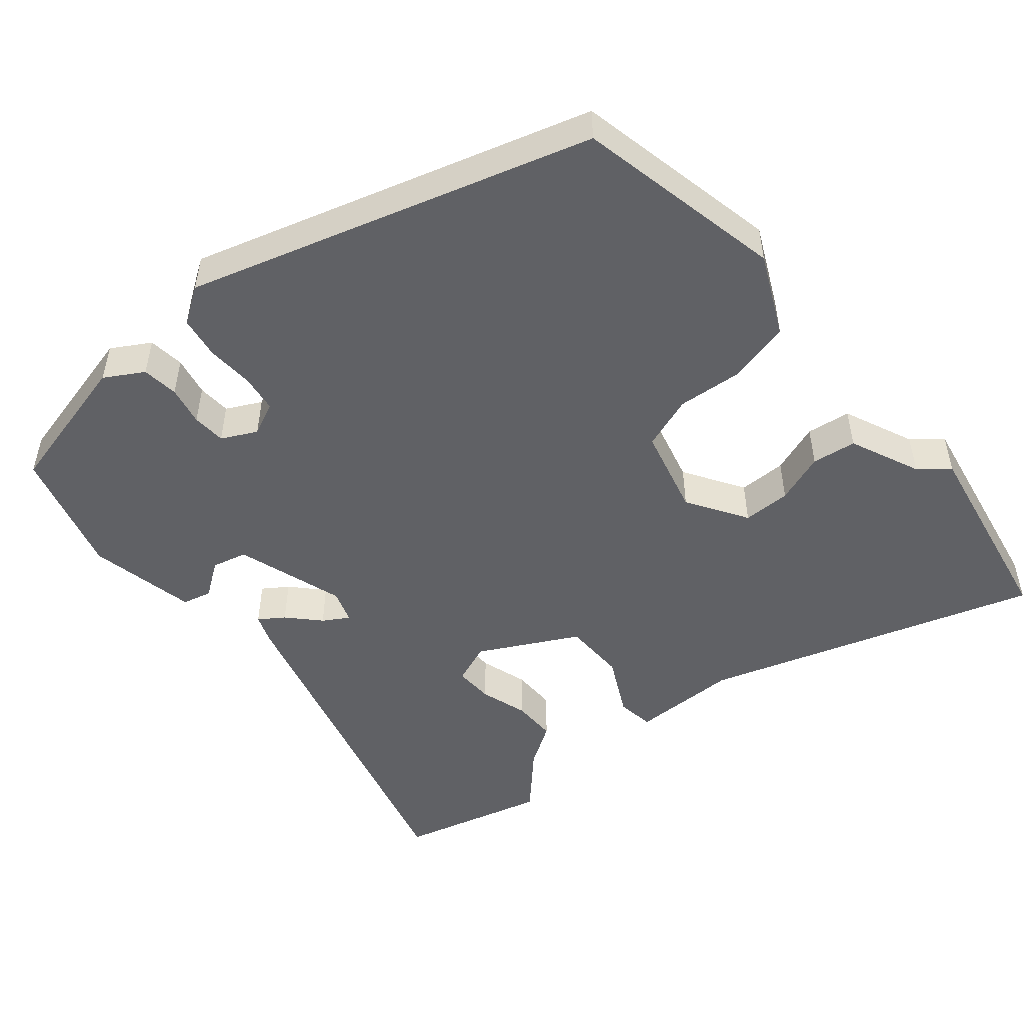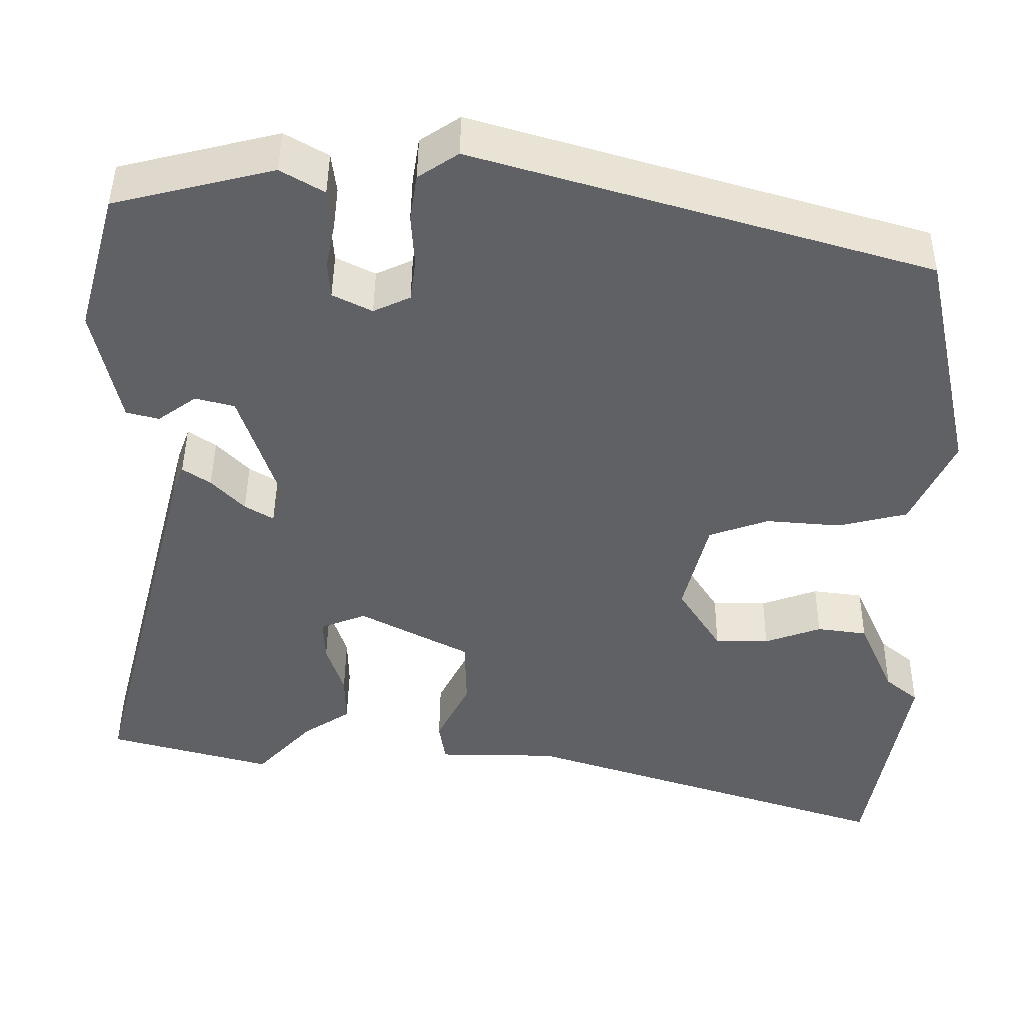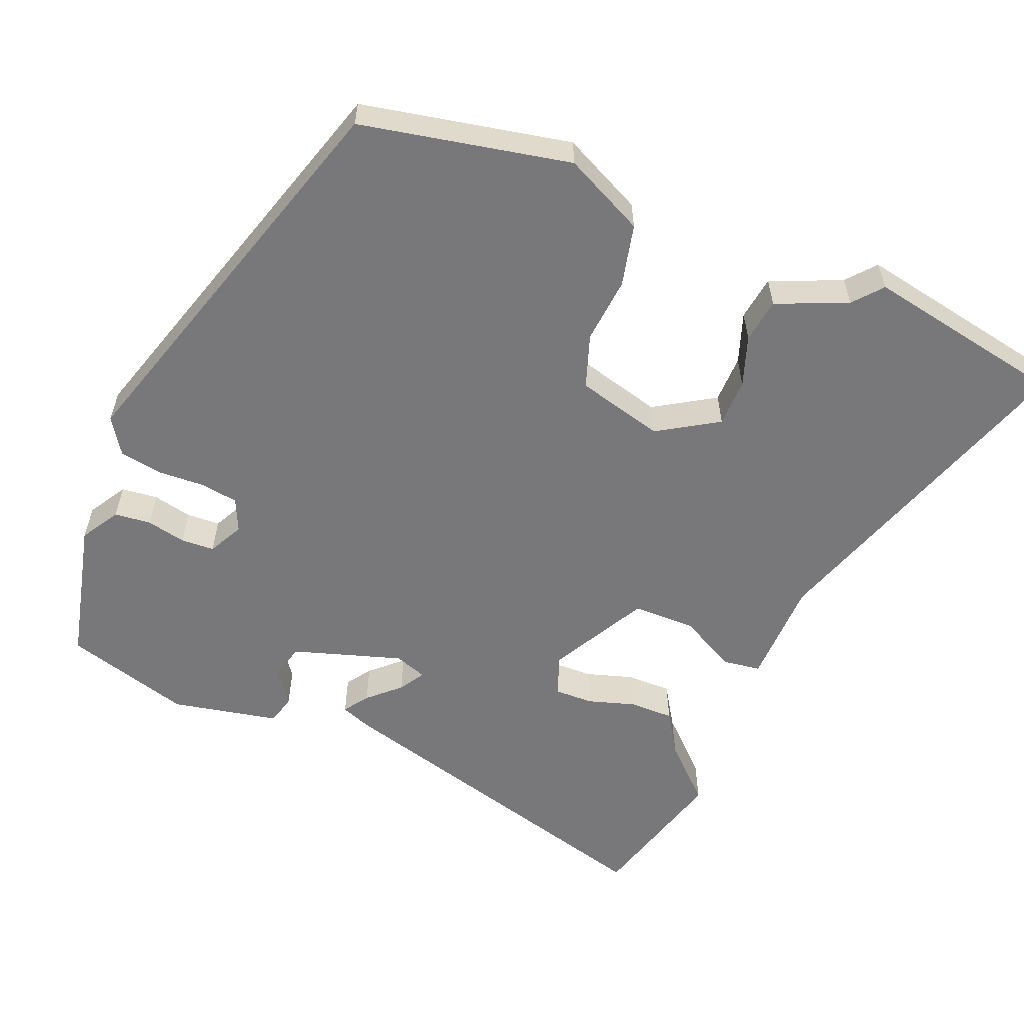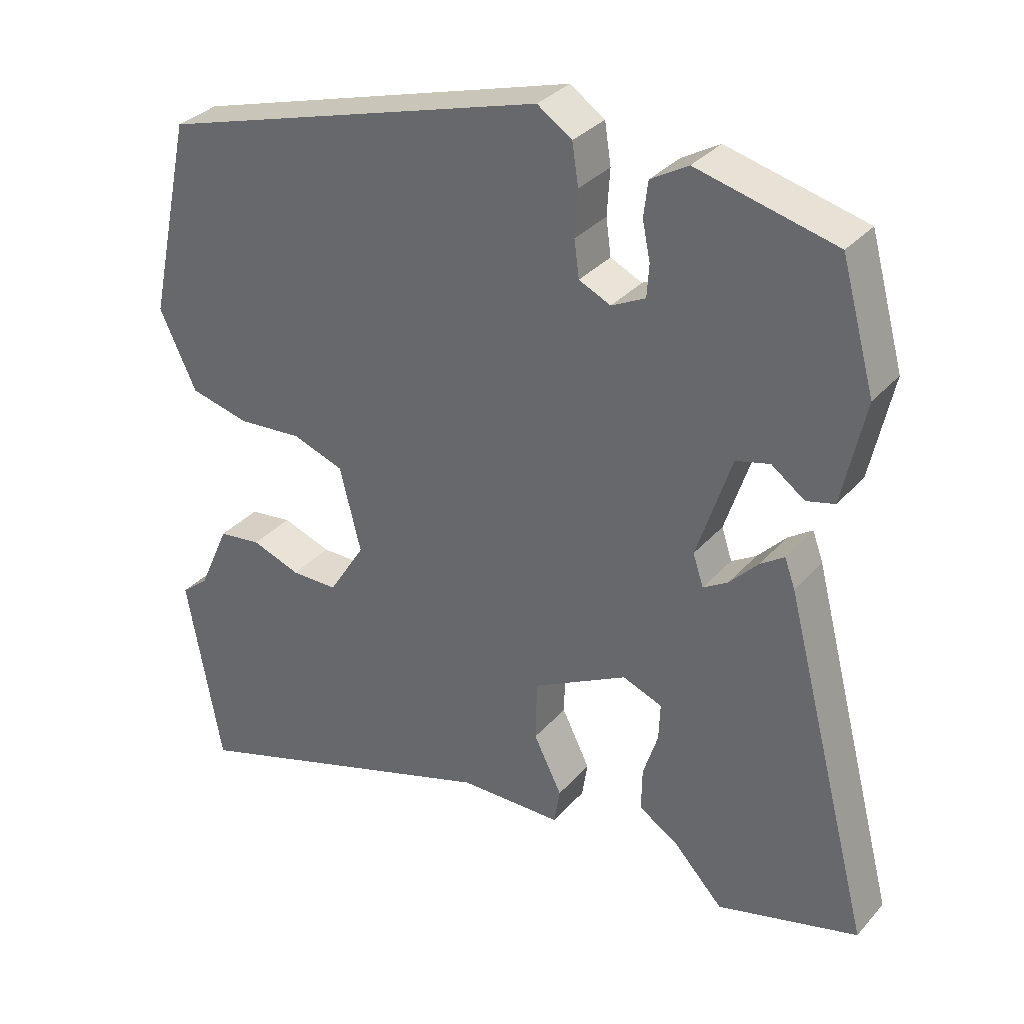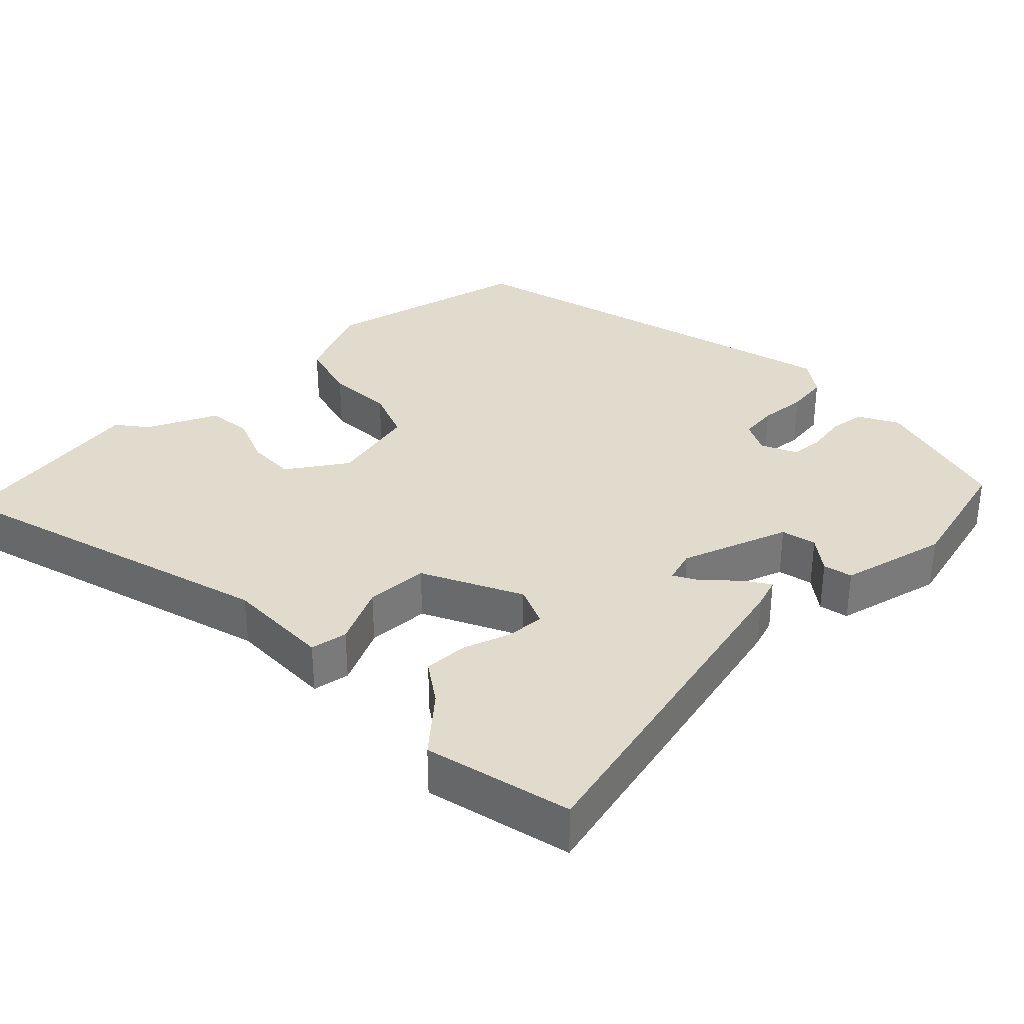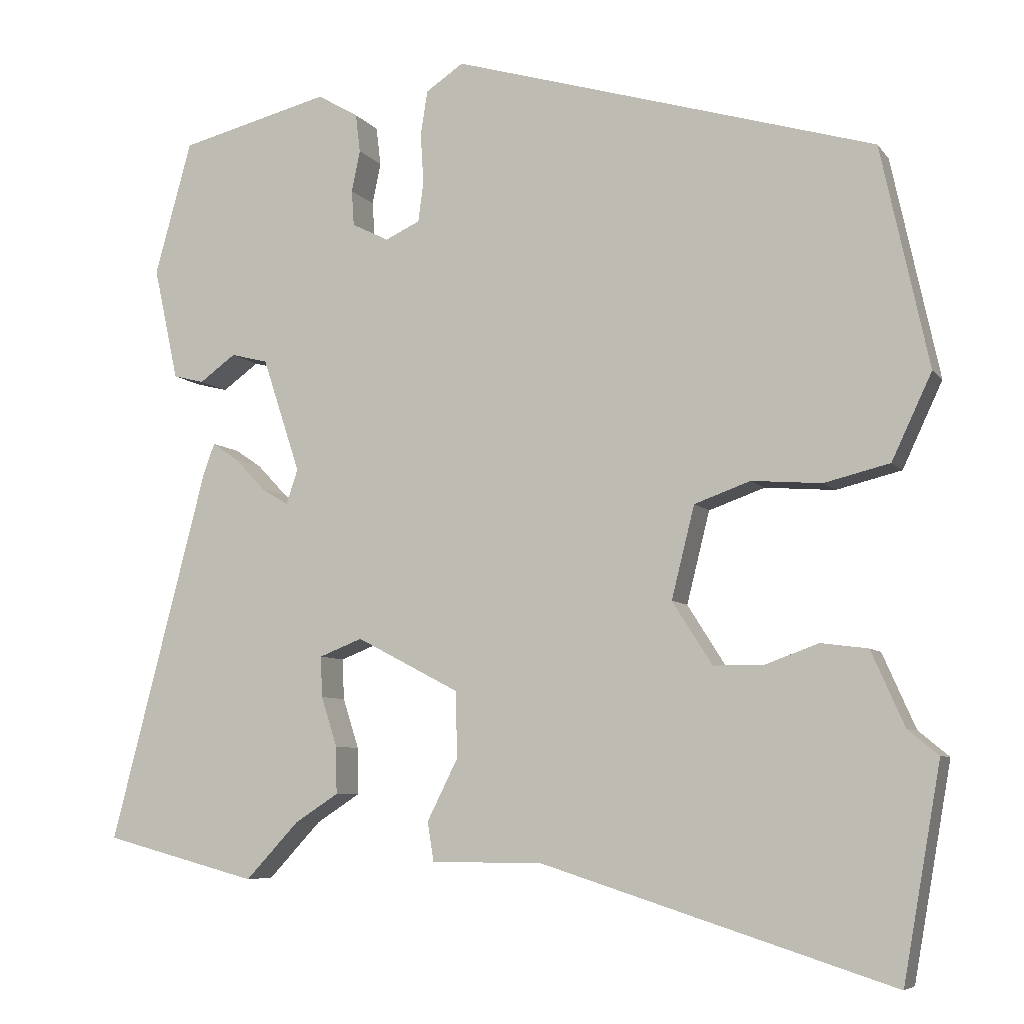
<metadata>
{"format":"obj","ext":"obj","renderer":"f3d","projection":"perspective","resolution":1024,"background":"white","views":[{"elev":-50.1,"azim":39.7,"up":"+Y"},{"elev":44.6,"azim":0.6,"up":"+Z"},{"elev":-57.6,"azim":67.0,"up":"+Y"},{"elev":32.8,"azim":-145.8,"up":"+Z"},{"elev":33.8,"azim":-132.9,"up":"+Y"},{"elev":-6.8,"azim":20.1,"up":"+Z"}]}
</metadata>
<code>
v 0.522 0.07 -0.374
v 0.473 0.07 -0.65
v 0.018 0.07 -0.505
v -0.128 0.07 -0.504
v -0.136 0.07 -0.453
v -0.096 0.07 -0.373
v -0.098 0.07 -0.287
v -0.232 0.07 -0.217
v -0.288 0.07 -0.239
v -0.286 0.07 -0.292
v -0.265 0.07 -0.357
v -0.264 0.07 -0.418
v -0.321 0.07 -0.455
v -0.39 0.07 -0.529
v -0.59 0.07 -0.476
v -0.464 0.07 0.01
v -0.449 0.07 0.051
v -0.415 0.07 0.028
v -0.375 0.07 -0.014
v -0.34 0.07 -0.035
v -0.325 0.07 0.01
v -0.374 0.07 0.159
v -0.422 0.07 0.171
v -0.469 0.07 0.137
v -0.509 0.07 0.147
v -0.541 0.07 0.294
v -0.493 0.07 0.468
v -0.297 0.07 0.517
v -0.244 0.07 0.486
v -0.238 0.07 0.436
v -0.249 0.07 0.382
v -0.246 0.07 0.336
v -0.198 0.07 0.312
v -0.153 0.07 0.333
v -0.146 0.07 0.385
v -0.15 0.07 0.45
v -0.141 0.07 0.508
v -0.092 0.07 0.541
v 0.46 0.07 0.379
v 0.522 0.07 0.092
v 0.47 0.07 -0.019
v 0.385 0.07 -0.04
v 0.294 0.07 -0.033
v 0.221 0.07 -0.059
v 0.191 0.07 -0.179
v 0.243 0.07 -0.261
v 0.309 0.07 -0.261
v 0.378 0.07 -0.236
v 0.439 0.07 -0.244
v 0.482 0.07 -0.341
v 0.522 0 -0.374
v 0.473 0 -0.65
v 0.018 0 -0.505
v -0.128 0 -0.504
v -0.136 0 -0.453
v -0.096 0 -0.373
v -0.098 0 -0.287
v -0.232 0 -0.217
v -0.288 0 -0.239
v -0.286 0 -0.292
v -0.265 0 -0.357
v -0.264 0 -0.418
v -0.321 0 -0.455
v -0.39 0 -0.529
v -0.59 0 -0.476
v -0.464 0 0.01
v -0.449 0 0.051
v -0.415 0 0.028
v -0.375 0 -0.014
v -0.34 0 -0.035
v -0.325 0 0.01
v -0.374 0 0.159
v -0.422 0 0.171
v -0.469 0 0.137
v -0.509 0 0.147
v -0.541 0 0.294
v -0.493 0 0.468
v -0.297 0 0.517
v -0.244 0 0.486
v -0.238 0 0.436
v -0.249 0 0.382
v -0.246 0 0.336
v -0.198 0 0.312
v -0.153 0 0.333
v -0.146 0 0.385
v -0.15 0 0.45
v -0.141 0 0.508
v -0.092 0 0.541
v 0.46 0 0.379
v 0.522 0 0.092
v 0.47 0 -0.019
v 0.385 0 -0.04
v 0.294 0 -0.033
v 0.221 0 -0.059
v 0.191 0 -0.179
v 0.243 0 -0.261
v 0.309 0 -0.261
v 0.378 0 -0.236
v 0.439 0 -0.244
v 0.482 0 -0.341
f 47 48 49 50
f 1 2 3
f 50 1 3
f 47 50 3
f 46 47 3
f 4 5 6
f 3 4 6
f 46 3 6
f 45 46 6
f 44 45 6 7
f 41 42 43
f 40 41 43
f 39 40 43
f 38 39 43
f 37 38 43
f 36 37 43
f 35 36 43
f 34 35 43 44
f 44 7 8
f 34 44 8
f 33 34 8
f 29 30 31
f 28 29 31
f 27 28 31
f 26 27 31
f 25 26 31
f 24 25 31
f 23 24 31
f 22 23 31 32
f 32 33 8
f 22 32 8
f 21 22 8
f 17 18 19
f 16 17 19
f 15 16 19
f 14 15 19
f 13 14 19
f 13 19 20
f 10 11 12 13
f 13 20 21
f 10 13 21
f 9 10 21
f 8 9 21
f 100 99 98 97
f 53 52 51
f 53 51 100
f 53 100 97
f 53 97 96
f 56 55 54
f 56 54 53
f 56 53 96
f 56 96 95
f 57 56 95 94
f 93 92 91
f 93 91 90
f 93 90 89
f 93 89 88
f 93 88 87
f 93 87 86
f 93 86 85
f 94 93 85 84
f 58 57 94
f 58 94 84
f 58 84 83
f 81 80 79
f 81 79 78
f 81 78 77
f 81 77 76
f 81 76 75
f 81 75 74
f 81 74 73
f 82 81 73 72
f 58 83 82
f 58 82 72
f 58 72 71
f 69 68 67
f 69 67 66
f 69 66 65
f 69 65 64
f 69 64 63
f 70 69 63
f 63 62 61 60
f 71 70 63
f 71 63 60
f 71 60 59
f 71 59 58
f 1 51 52 2
f 2 52 53 3
f 3 53 54 4
f 4 54 55 5
f 5 55 56 6
f 6 56 57 7
f 7 57 58 8
f 8 58 59 9
f 9 59 60 10
f 10 60 61 11
f 11 61 62 12
f 12 62 63 13
f 13 63 64 14
f 14 64 65 15
f 15 65 66 16
f 16 66 67 17
f 17 67 68 18
f 18 68 69 19
f 19 69 70 20
f 20 70 71 21
f 21 71 72 22
f 22 72 73 23
f 23 73 74 24
f 24 74 75 25
f 25 75 76 26
f 26 76 77 27
f 27 77 78 28
f 28 78 79 29
f 29 79 80 30
f 30 80 81 31
f 31 81 82 32
f 32 82 83 33
f 33 83 84 34
f 34 84 85 35
f 35 85 86 36
f 36 86 87 37
f 37 87 88 38
f 38 88 89 39
f 39 89 90 40
f 40 90 91 41
f 41 91 92 42
f 42 92 93 43
f 43 93 94 44
f 44 94 95 45
f 45 95 96 46
f 46 96 97 47
f 47 97 98 48
f 48 98 99 49
f 49 99 100 50
f 50 100 51 1

</code>
